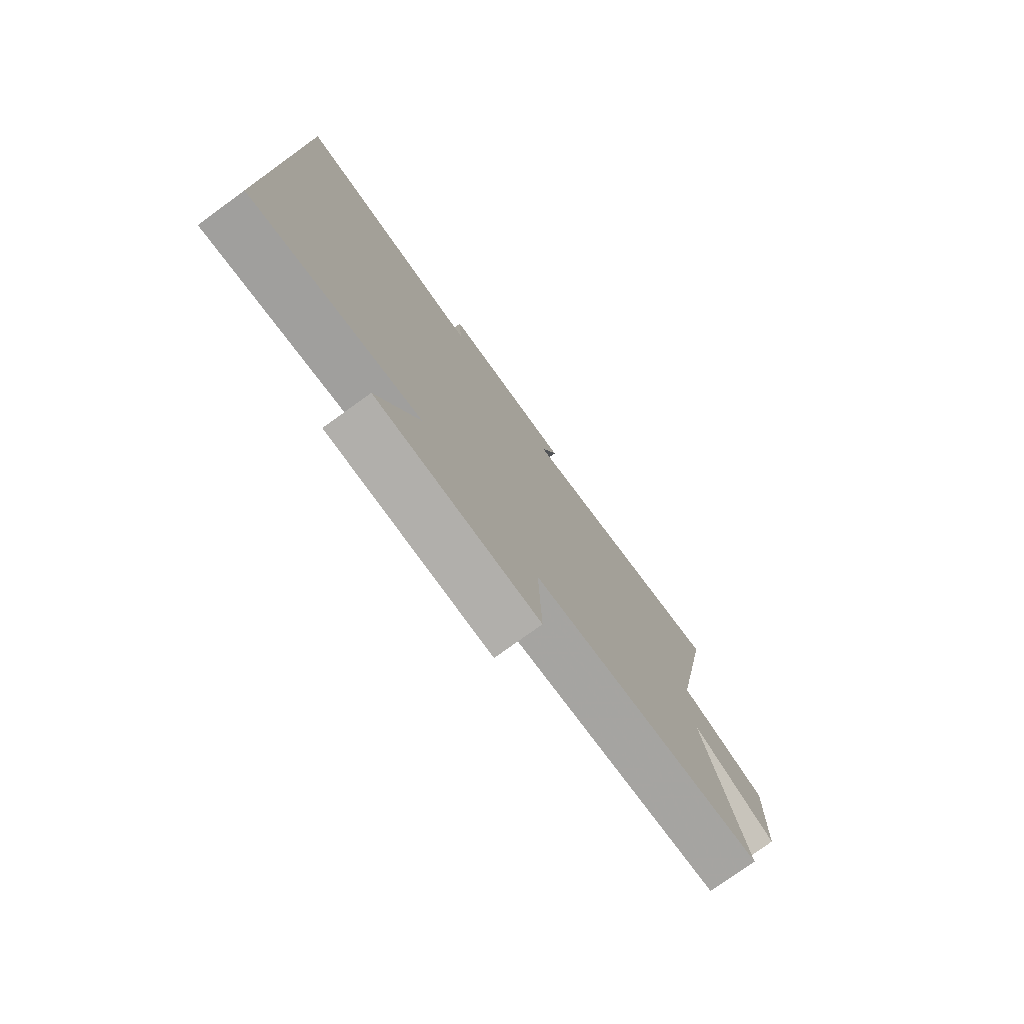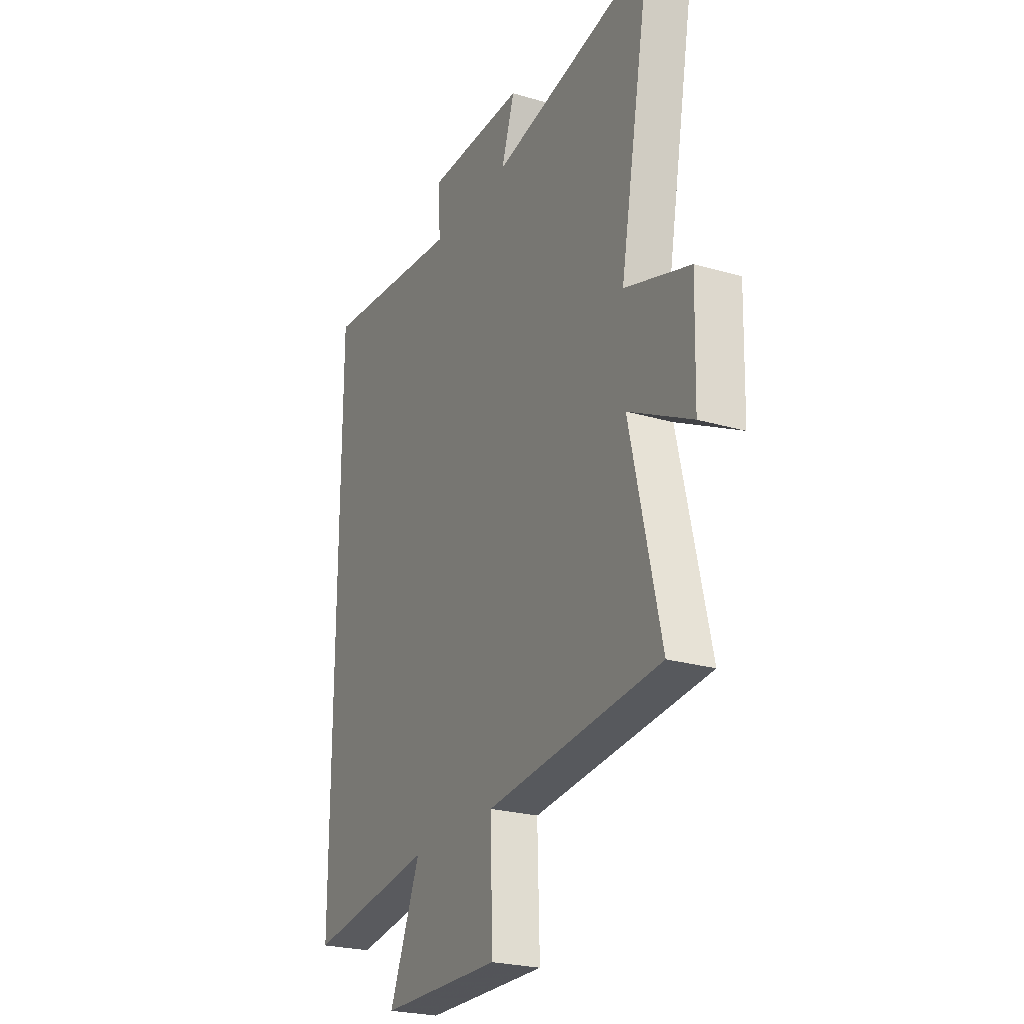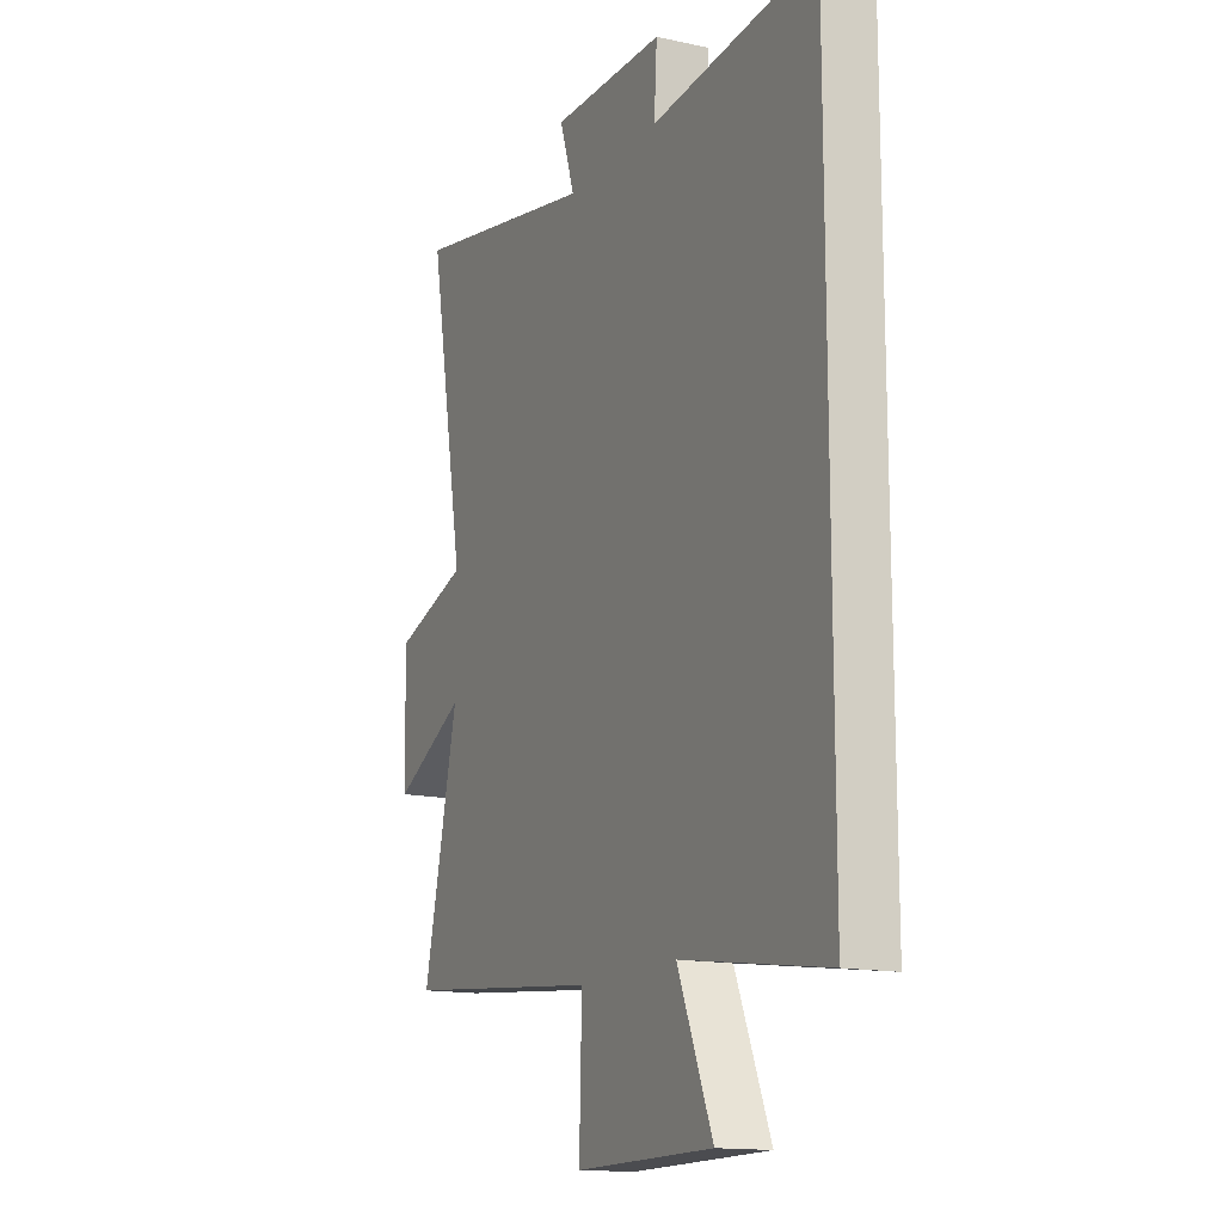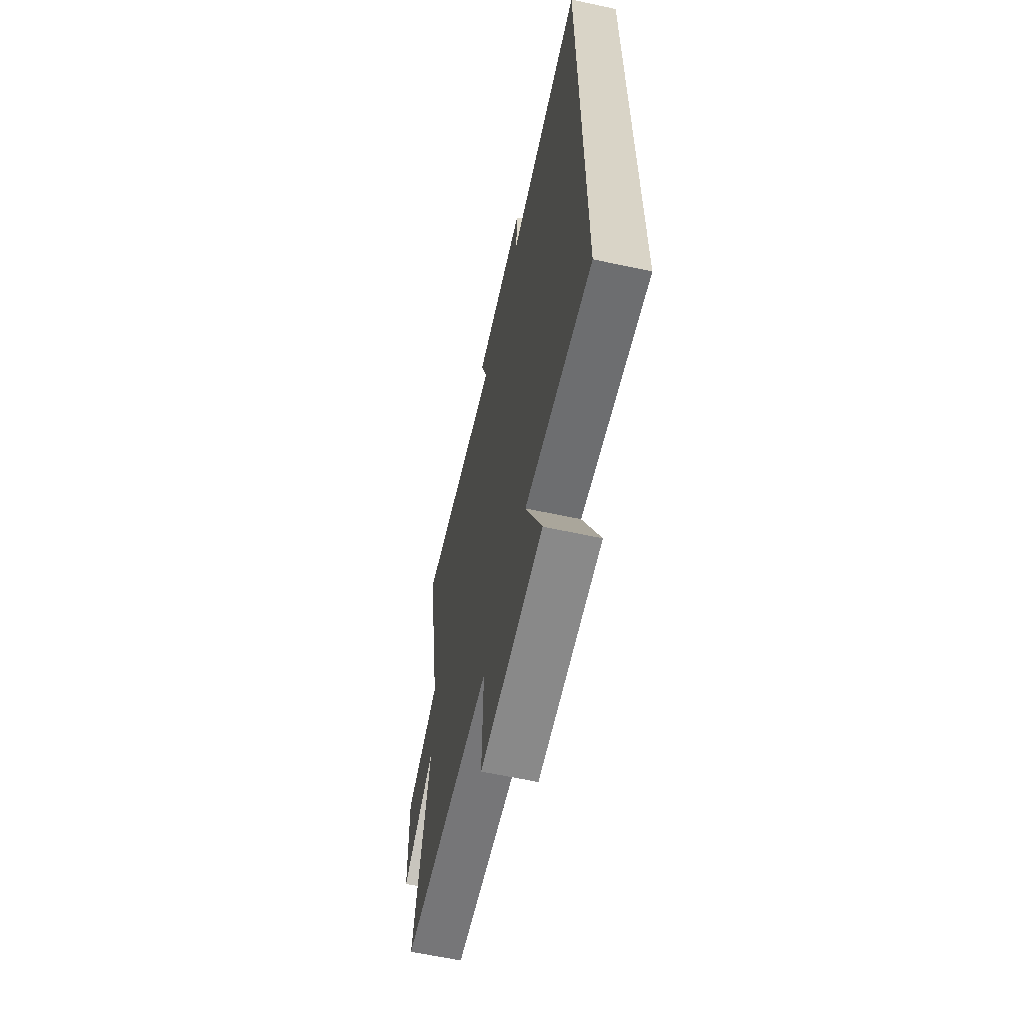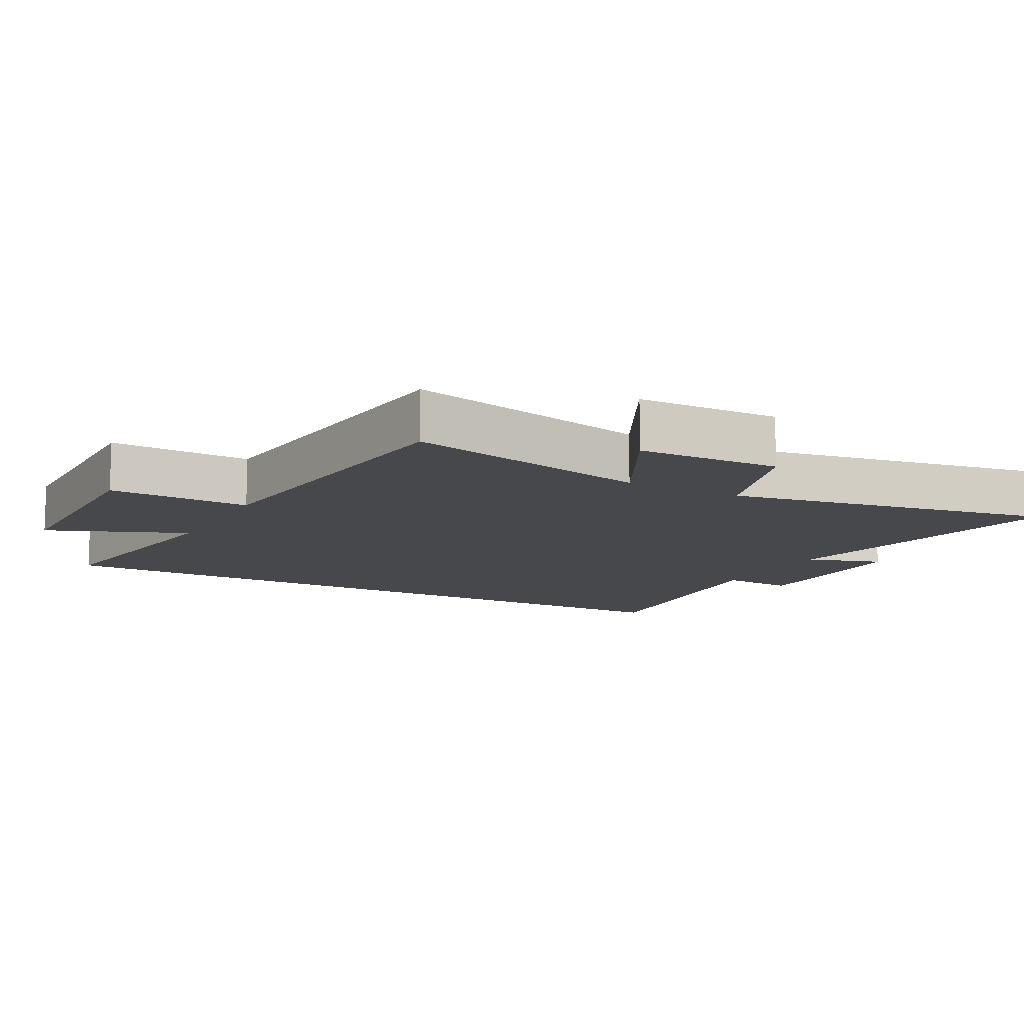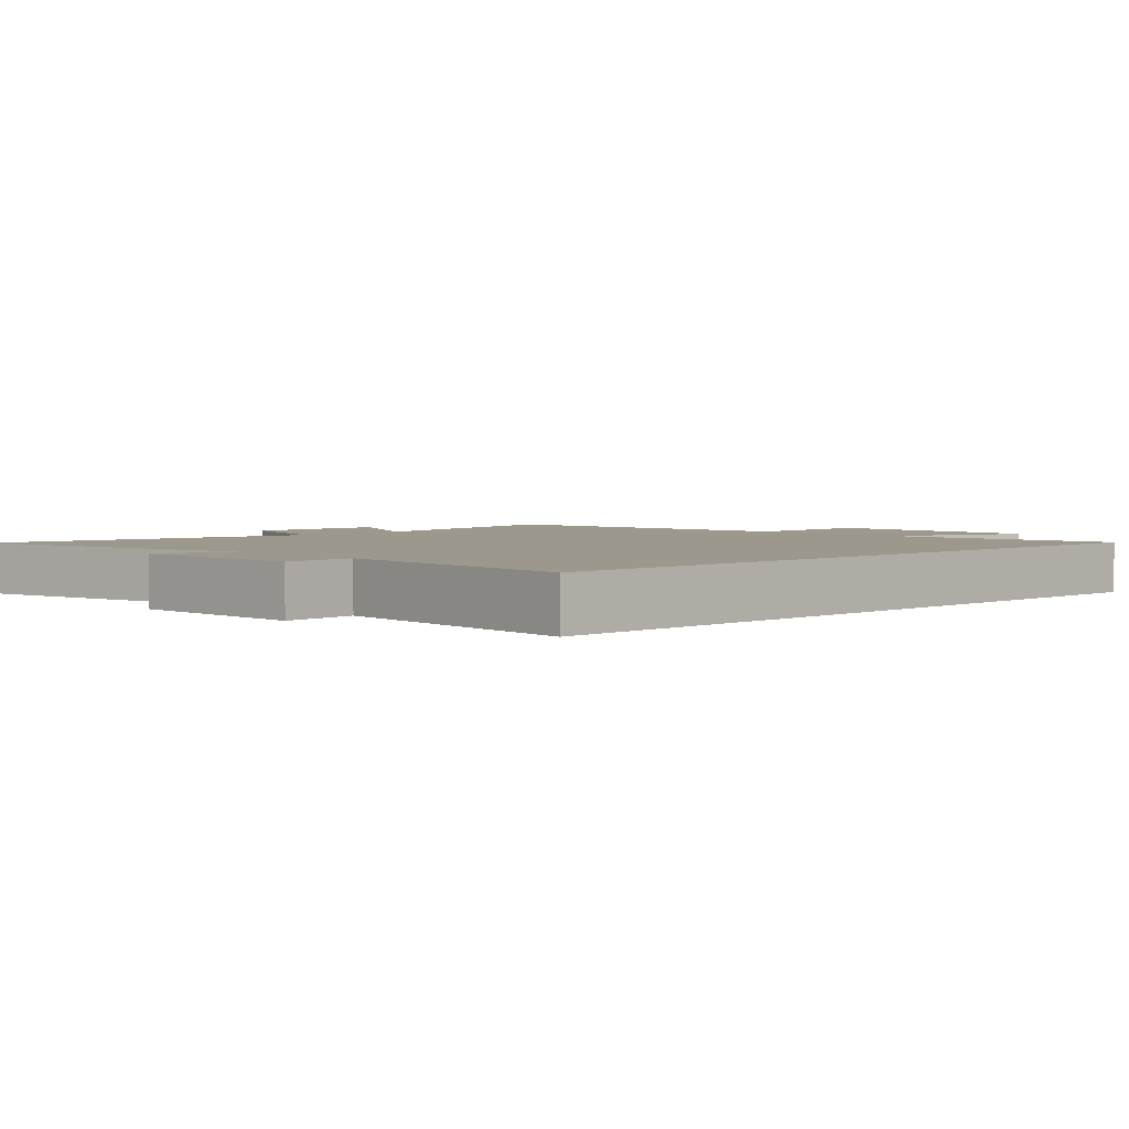
<metadata>
{"format":"obj","ext":"obj","renderer":"f3d","projection":"perspective","resolution":1024,"background":"white","views":[{"elev":-77.7,"azim":125.8,"up":"+Z"},{"elev":-24.5,"azim":-115.8,"up":"+Z"},{"elev":-14.6,"azim":64.6,"up":"+Z"},{"elev":-62.5,"azim":77.7,"up":"+Z"},{"elev":-11.6,"azim":-118.4,"up":"+Y"},{"elev":3.0,"azim":45.5,"up":"+Y"}]}
</metadata>
<code>
v -0.585 0.07 -0.452
v -0.5 0.07 -0.082
v -0.677 0.07 -0.174
v -0.683 0.07 0.04
v -0.5 0.07 0.1
v -0.589 0.07 0.589
v -0.131 0.07 0.5
v -0.168 0.07 0.612
v 0.108 0.07 0.61
v 0.101 0.07 0.5
v 0.5 0.07 0.539
v 0.5 0.07 -0.551
v 0.146 0.07 -0.5
v 0.232 0.07 -0.707
v -0.104 0.07 -0.711
v -0.098 0.07 -0.5
v -0.585 0 -0.452
v -0.5 0 -0.082
v -0.677 0 -0.174
v -0.683 0 0.04
v -0.5 0 0.1
v -0.589 0 0.589
v -0.131 0 0.5
v -0.168 0 0.612
v 0.108 0 0.61
v 0.101 0 0.5
v 0.5 0 0.539
v 0.5 0 -0.551
v 0.146 0 -0.5
v 0.232 0 -0.707
v -0.104 0 -0.711
v -0.098 0 -0.5
f 13 14 15 16
f 13 16 1 2
f 10 11 12 13
f 10 13 2
f 7 8 9 10
f 7 10 2 3
f 5 6 7
f 5 7 3
f 3 4 5
f 32 31 30 29
f 18 17 32 29
f 29 28 27 26
f 18 29 26
f 26 25 24 23
f 19 18 26 23
f 23 22 21
f 19 23 21
f 21 20 19
f 1 17 18 2
f 2 18 19 3
f 3 19 20 4
f 4 20 21 5
f 5 21 22 6
f 6 22 23 7
f 7 23 24 8
f 8 24 25 9
f 9 25 26 10
f 10 26 27 11
f 11 27 28 12
f 12 28 29 13
f 13 29 30 14
f 14 30 31 15
f 15 31 32 16
f 16 32 17 1

</code>
